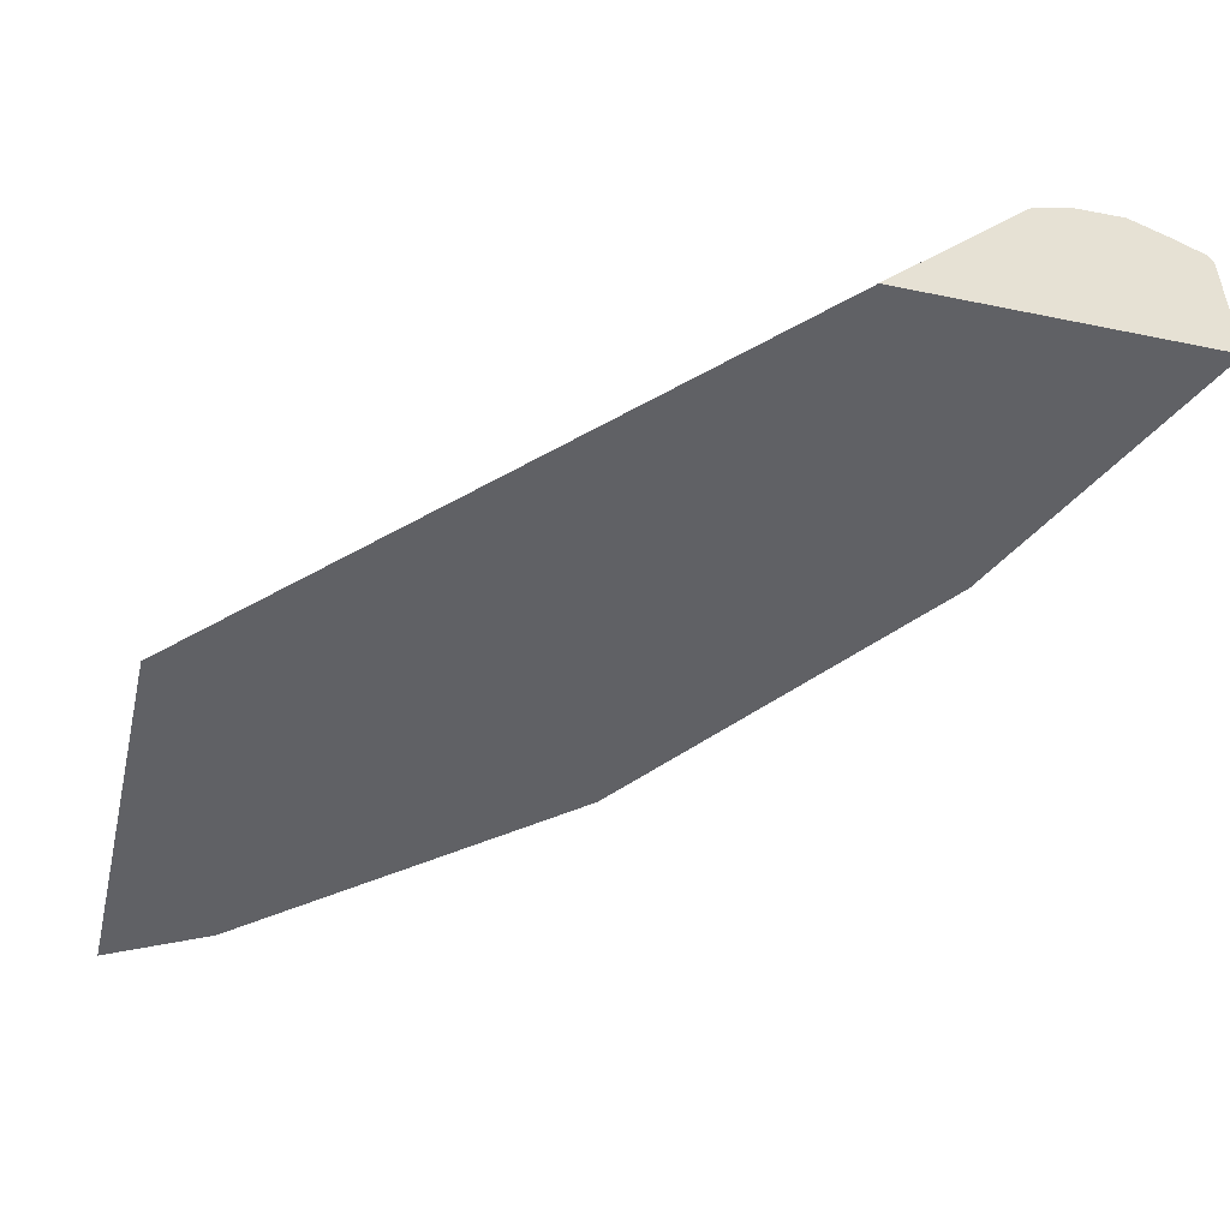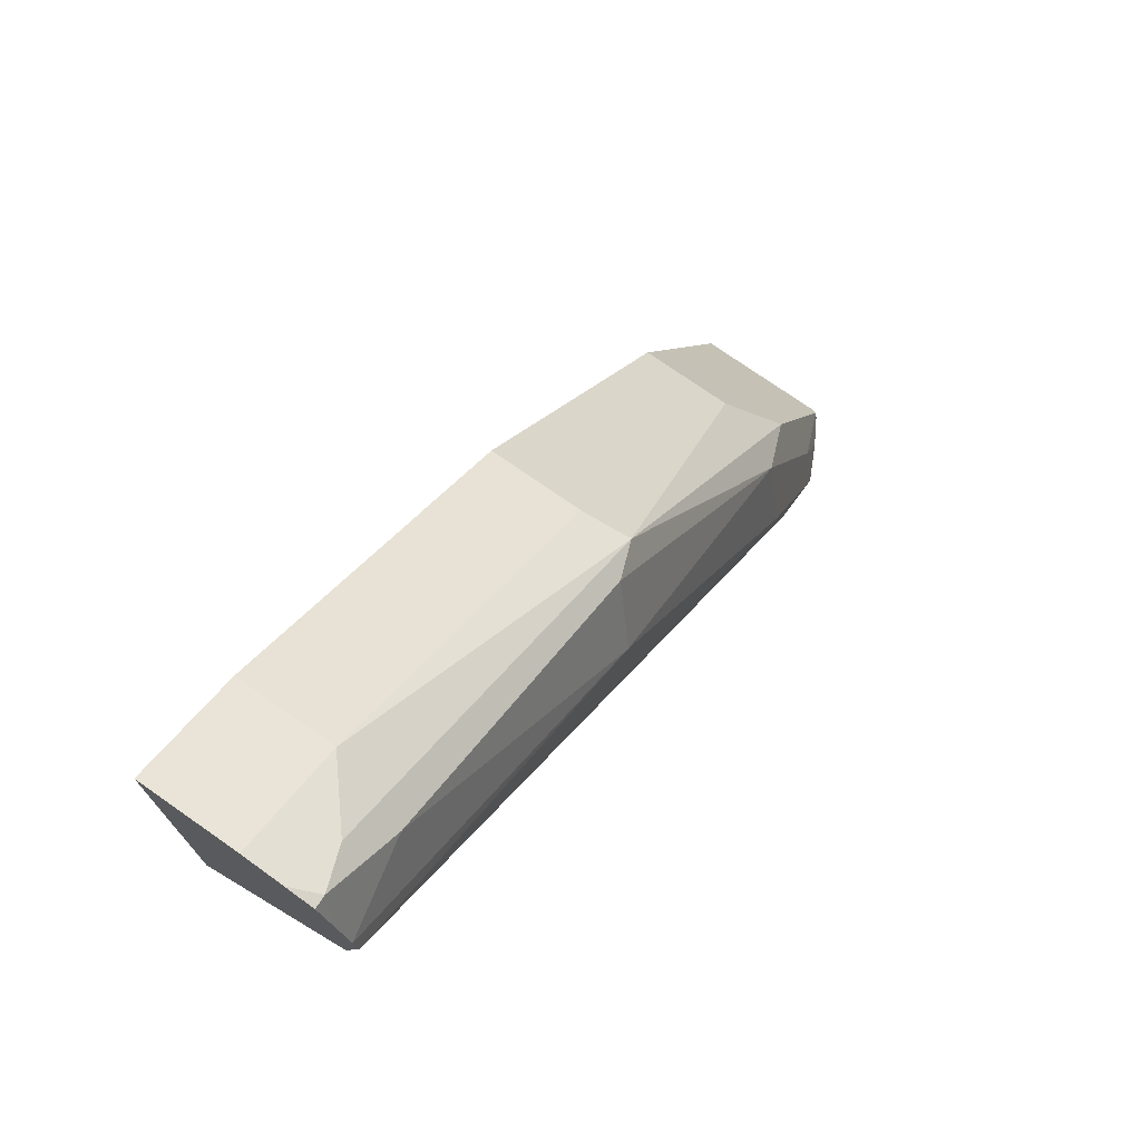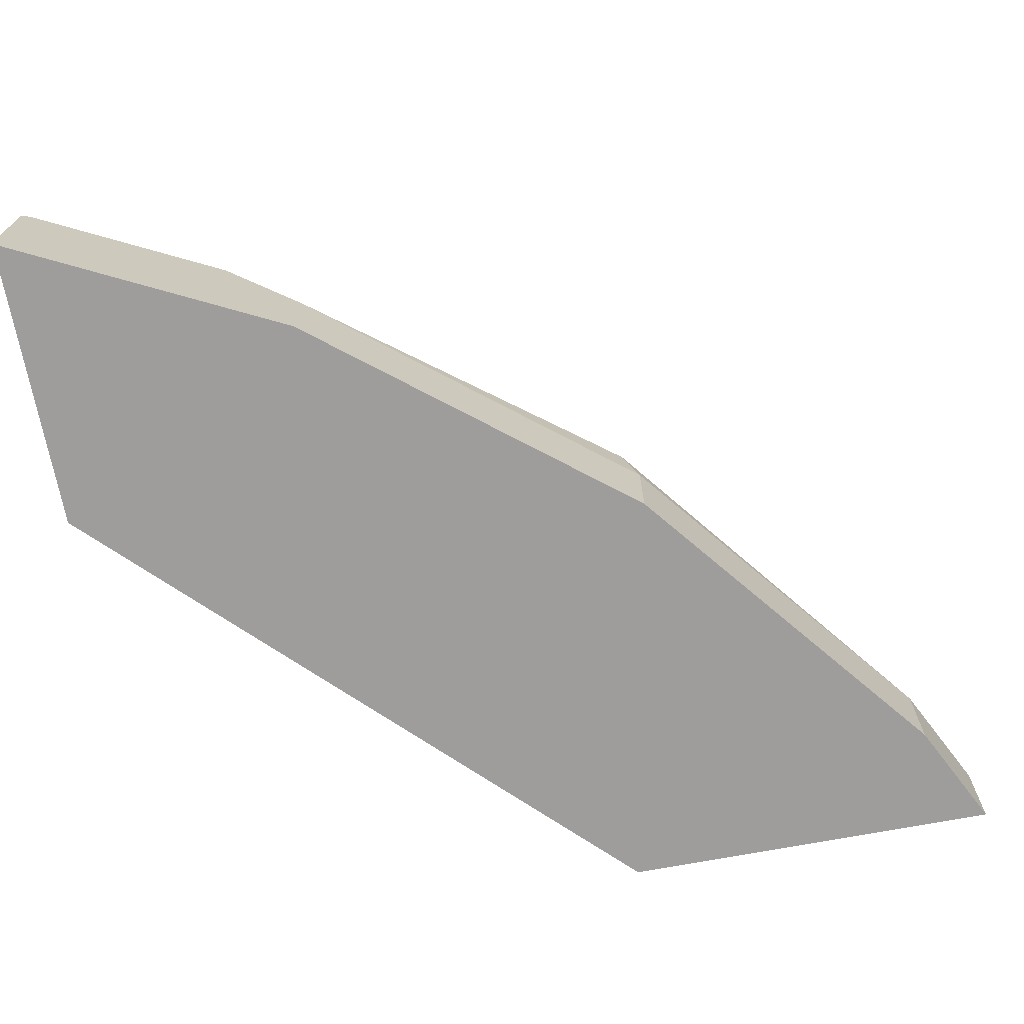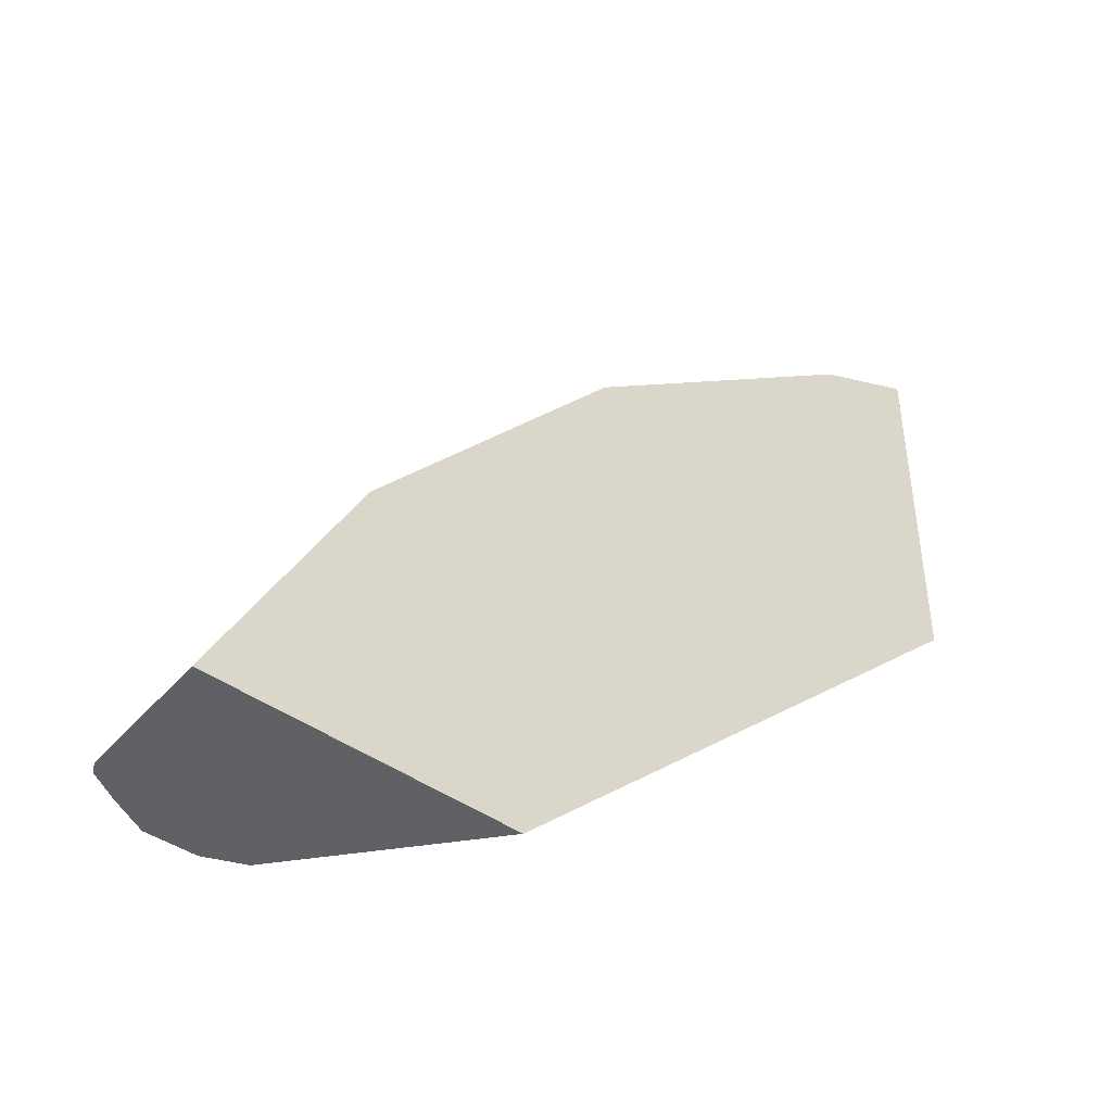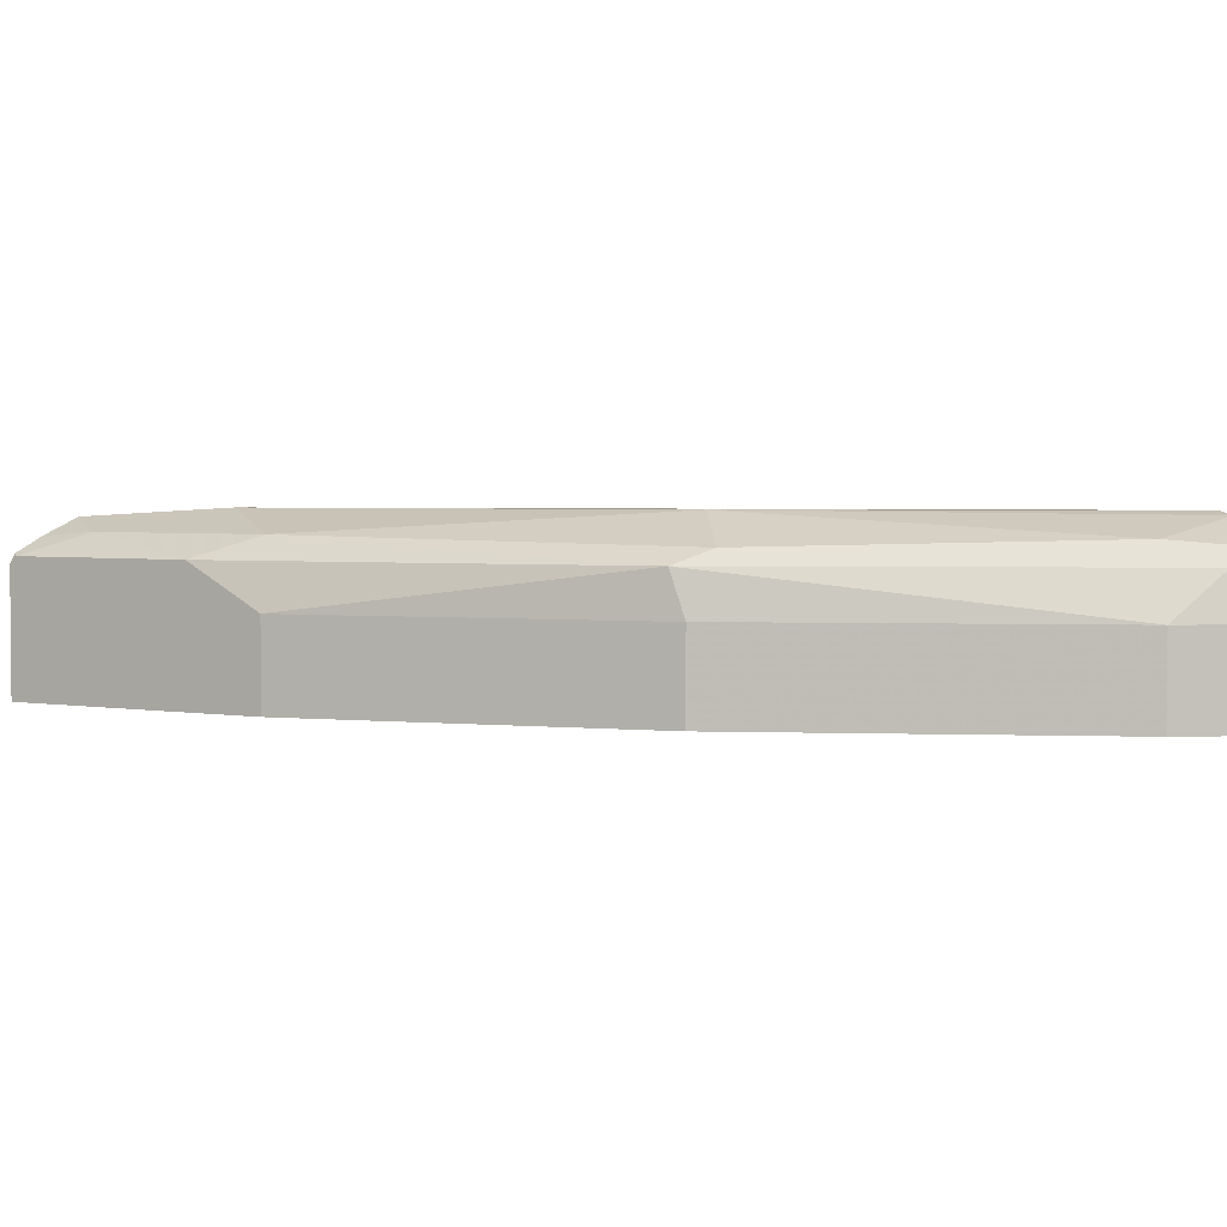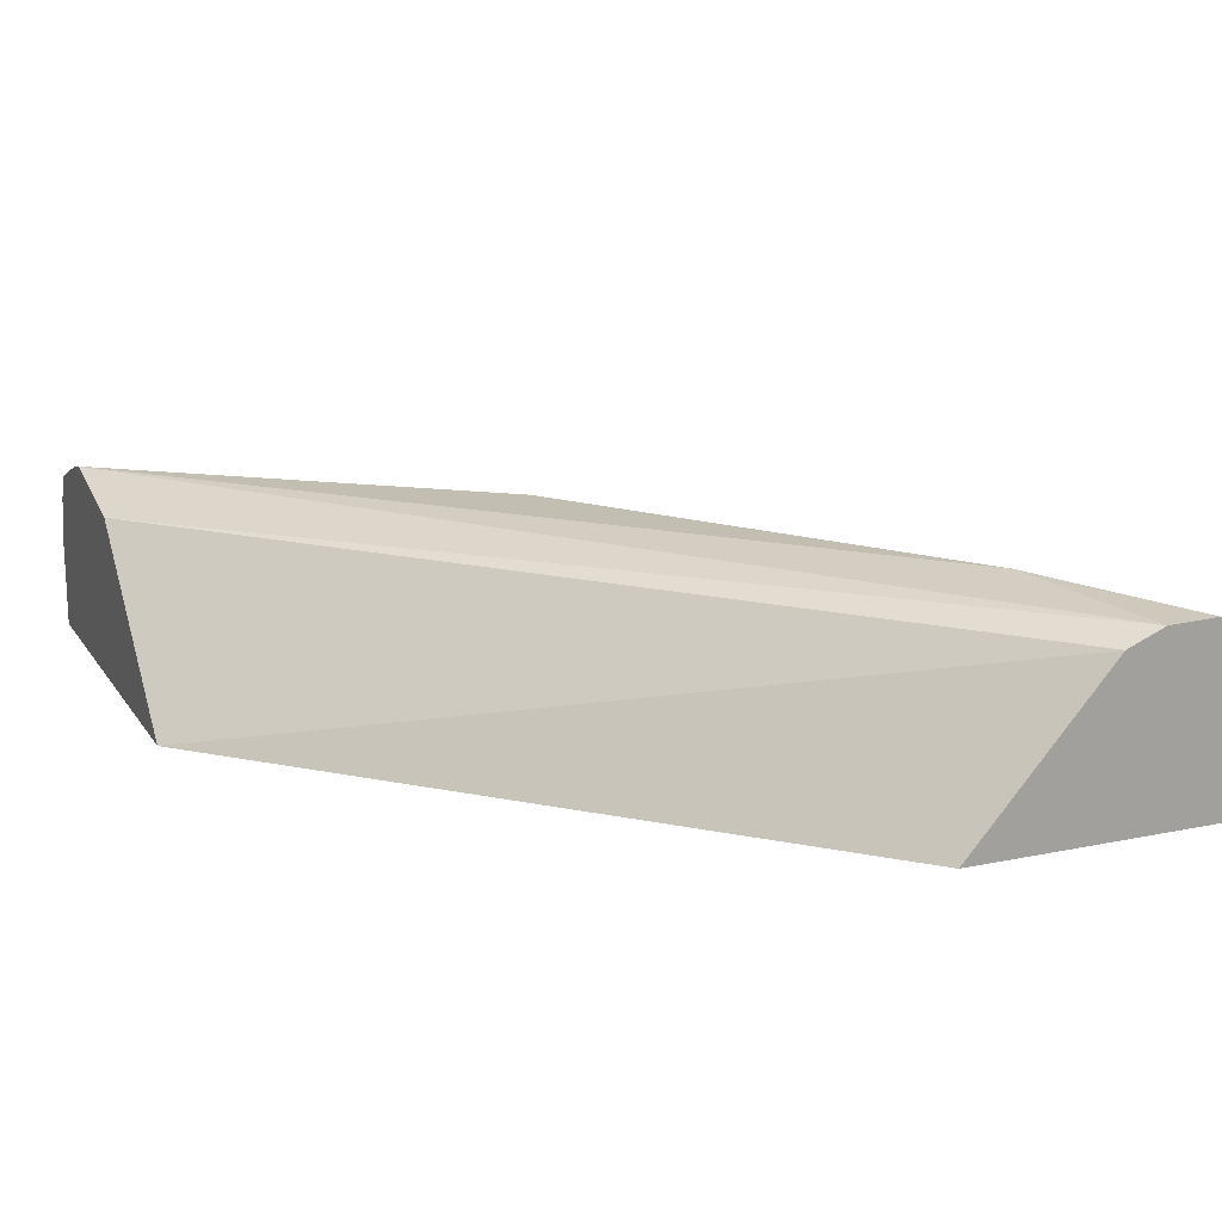
<metadata>
{"format":"obj","ext":"obj","renderer":"f3d","projection":"perspective","resolution":1024,"background":"white","views":[{"elev":-49.9,"azim":167.2,"up":"+Y"},{"elev":74.4,"azim":125.0,"up":"+Z"},{"elev":-70.4,"azim":-79.3,"up":"+Y"},{"elev":-45.8,"azim":-38.5,"up":"+Z"},{"elev":3.0,"azim":-32.0,"up":"+Y"},{"elev":17.4,"azim":157.3,"up":"+Y"}]}
</metadata>
<code>
v -0.379 0.6523 0.6182
v -0.3933 0.6216 0.611
v -0.379 0.6216 0.6182
v -0.379 0.6648 0.6151
v -0.3961 0.6679 0.6057
v -0.4142 0.6523 0.6005
v -0.4142 0.6216 0.6005
v -0.379 0.6216 0.4921
v -0.379 0.6733 0.6121
v -0.3831 0.673 0.6109
v -0.4077 0.6756 0.5902
v -0.5203 0.6679 0.5125
v -0.5177 0.6523 0.5177
v -0.5177 0.6216 0.5177
v -0.3992 0.6216 0.4719
v -0.5941 0.6746 0.3236
v -0.379 0.6756 0.549
v -0.379 0.6772 0.6026
v -0.379 0.682 0.5902
v -0.497 0.6834 0.497
v -0.5074 0.673 0.5177
v -0.5941 0.6756 0.4038
v -0.6135 0.6679 0.3883
v -0.6005 0.6523 0.4142
v -0.6005 0.6216 0.4142
v -0.5292 0.6216 0.3419
v -0.5475 0.6216 0.3236
v -0.6065 0.6797 0.3236
v -0.379 0.6834 0.584
v -0.5902 0.6834 0.3728
v -0.6229 0.6802 0.3236
v -0.6251 0.6756 0.3417
v -0.6109 0.6216 0.3935
v -0.6446 0.6679 0.3262
v -0.6316 0.6523 0.3521
v -0.6316 0.6216 0.3521
v -0.6458 0.6216 0.3236
v -0.5591 0.6834 0.4038
v -0.4349 0.6834 0.5281
v -0.6349 0.6741 0.3236
v -0.6441 0.6687 0.3236
v -0.6458 0.6653 0.3236
v -0.642 0.6523 0.3314
v -0.642 0.6216 0.3314
f 20 22 21
f 16 28 17
f 20 30 22
f 20 38 30
f 20 39 38
f 20 29 39
f 19 29 20
f 17 28 29
f 16 31 28
f 13 24 25
f 16 41 40
f 16 42 41
f 16 37 42
f 16 27 37
f 16 26 27
f 15 26 16
f 13 25 14
f 22 30 31
f 16 40 31
f 22 31 32
f 34 41 42
f 23 33 25
f 37 44 43
f 35 44 36
f 35 43 44
f 34 43 35
f 34 42 43
f 34 40 41
f 32 40 34
f 31 40 32
f 22 32 23
f 28 39 29
f 28 30 38
f 28 31 30
f 23 36 33
f 23 35 36
f 23 34 35
f 23 32 34
f 23 25 24
f 37 43 42
f 28 38 39
f 12 24 13
f 2 37 27
f 12 22 23
f 2 36 44
f 2 33 36
f 2 25 33
f 2 14 25
f 2 7 14
f 2 6 7
f 1 6 2
f 1 5 6
f 1 4 5
f 1 9 4
f 1 19 18
f 1 29 19
f 1 17 29
f 1 8 17
f 1 3 8
f 1 2 3
f 12 23 24
f 2 44 37
f 2 27 26
f 1 18 9
f 2 15 8
f 12 21 22
f 2 26 15
f 11 21 12
f 11 20 21
f 11 19 20
f 10 18 11
f 9 18 10
f 8 16 17
f 8 15 16
f 11 18 19
f 6 13 14
f 6 12 13
f 5 10 11
f 5 12 6
f 5 11 12
f 4 10 5
f 2 8 3
f 6 14 7
f 4 9 10

</code>
